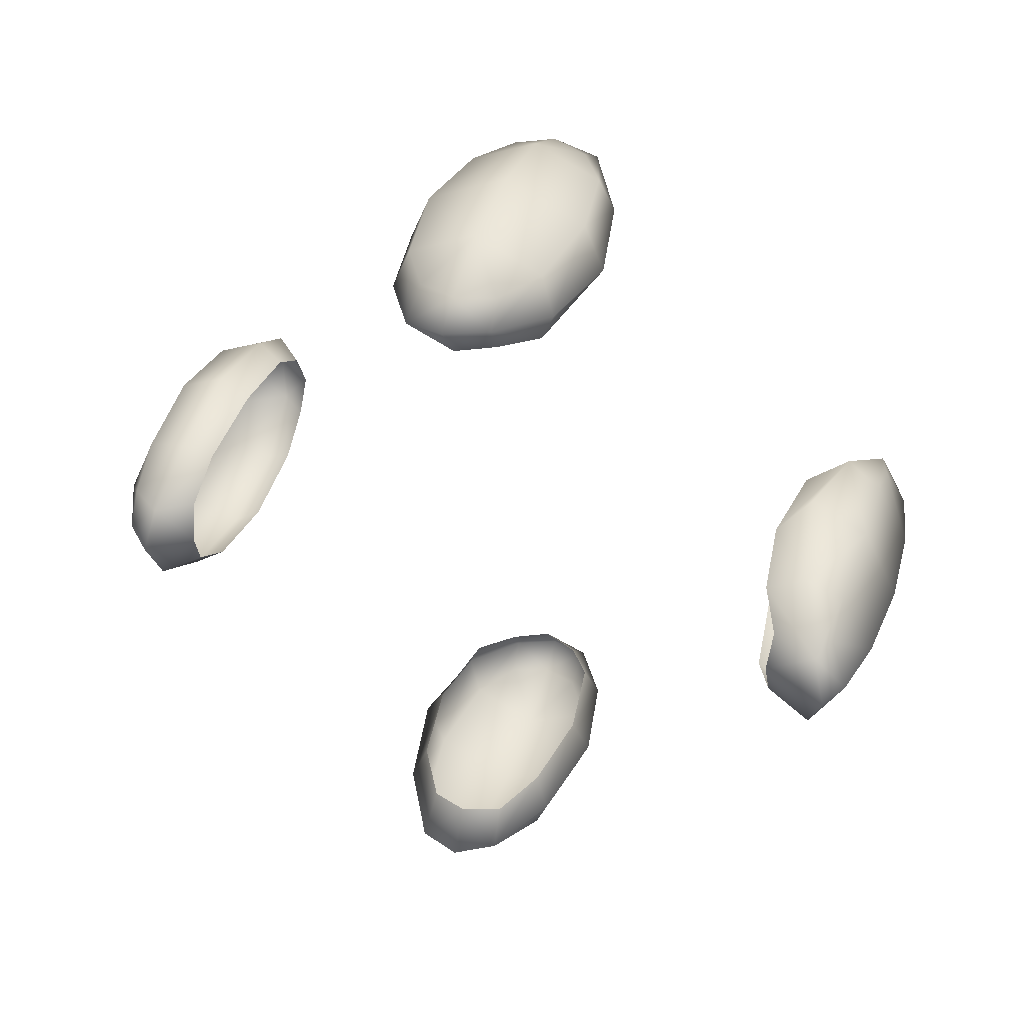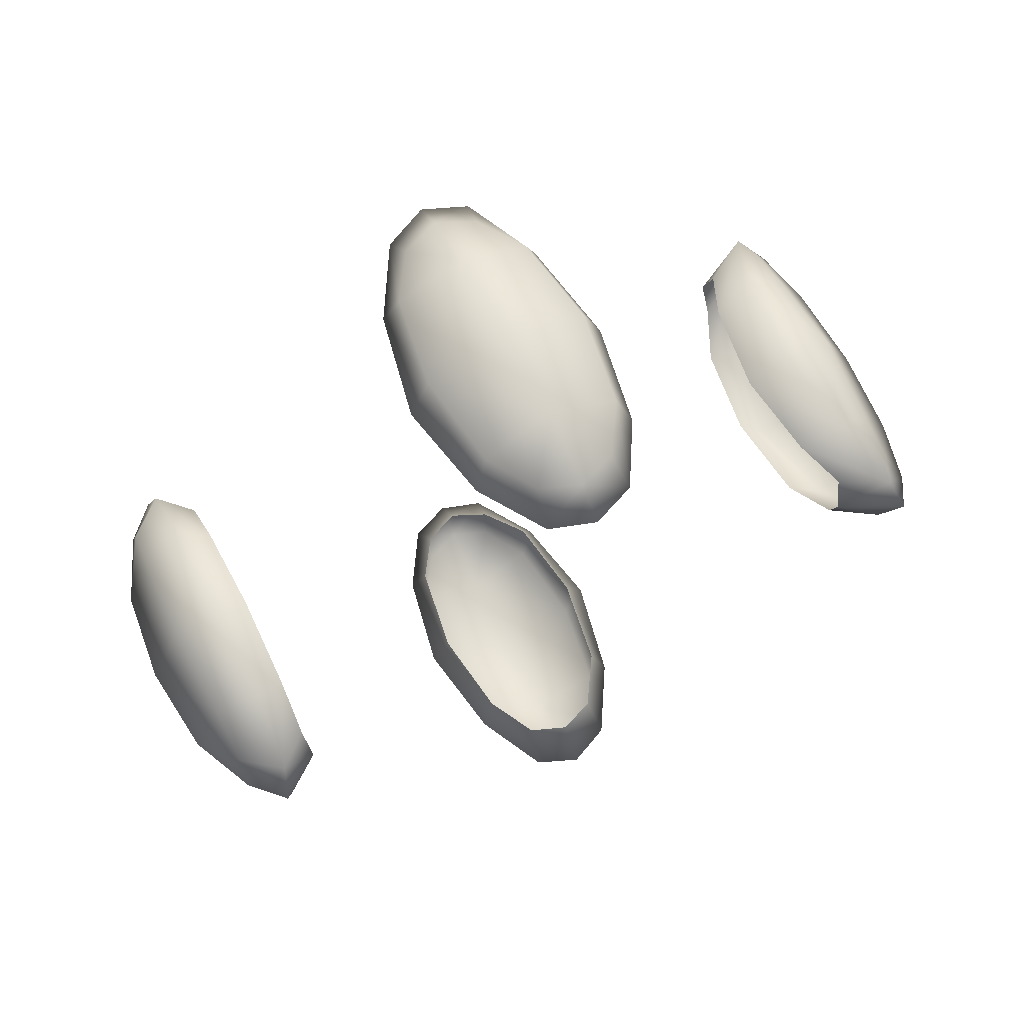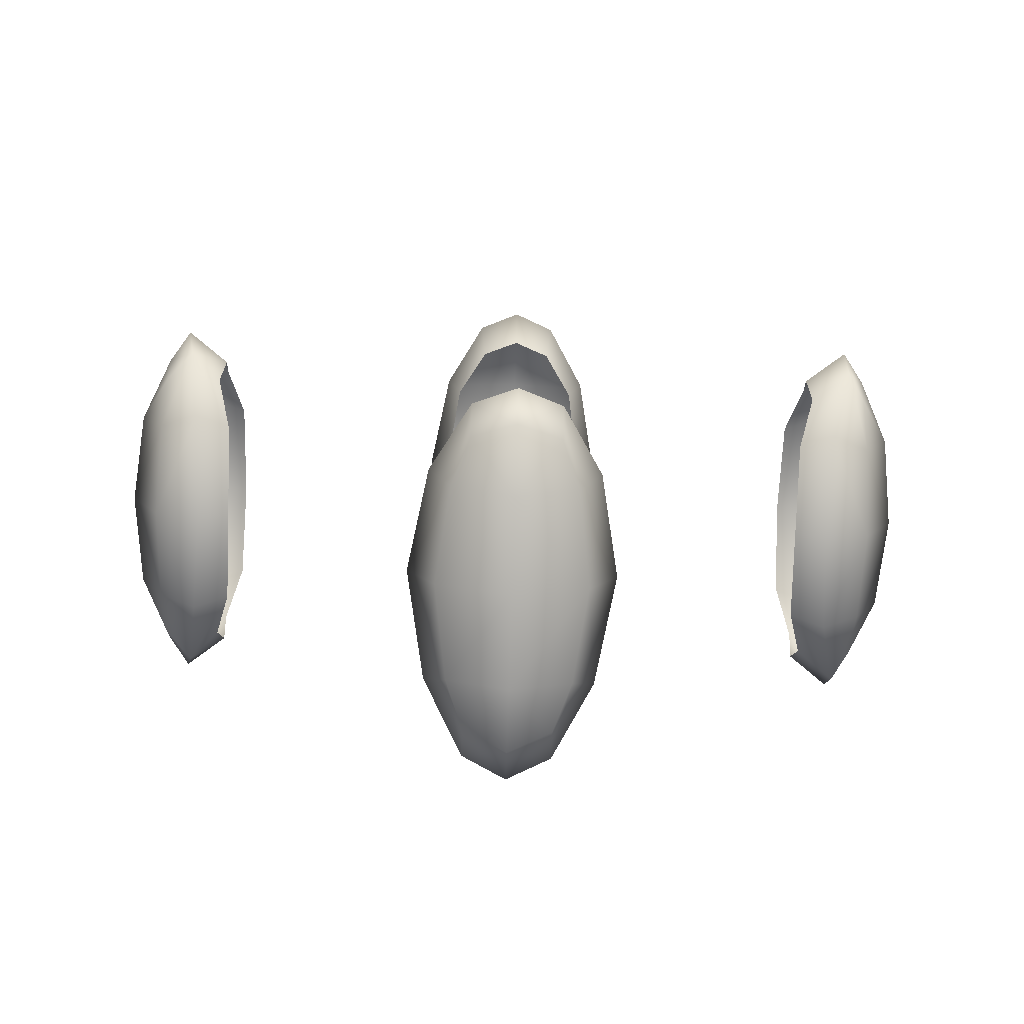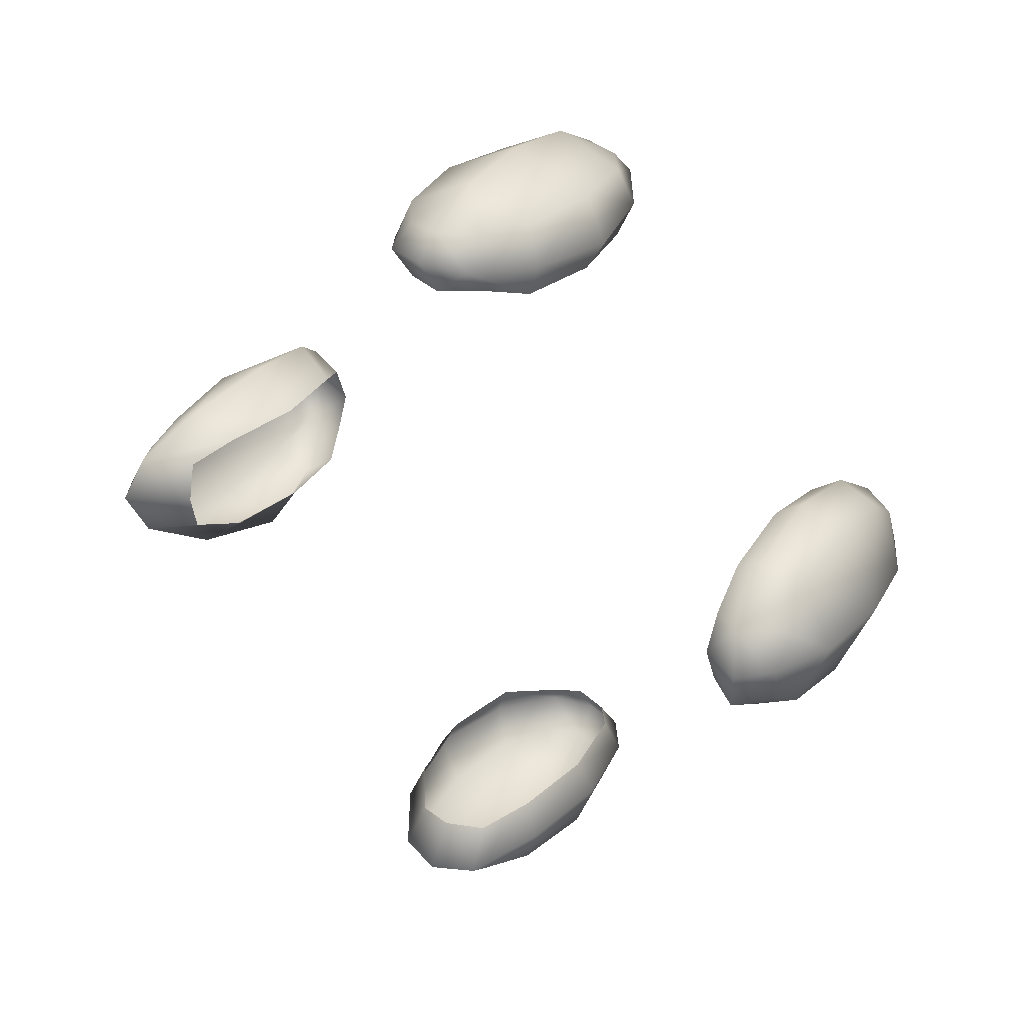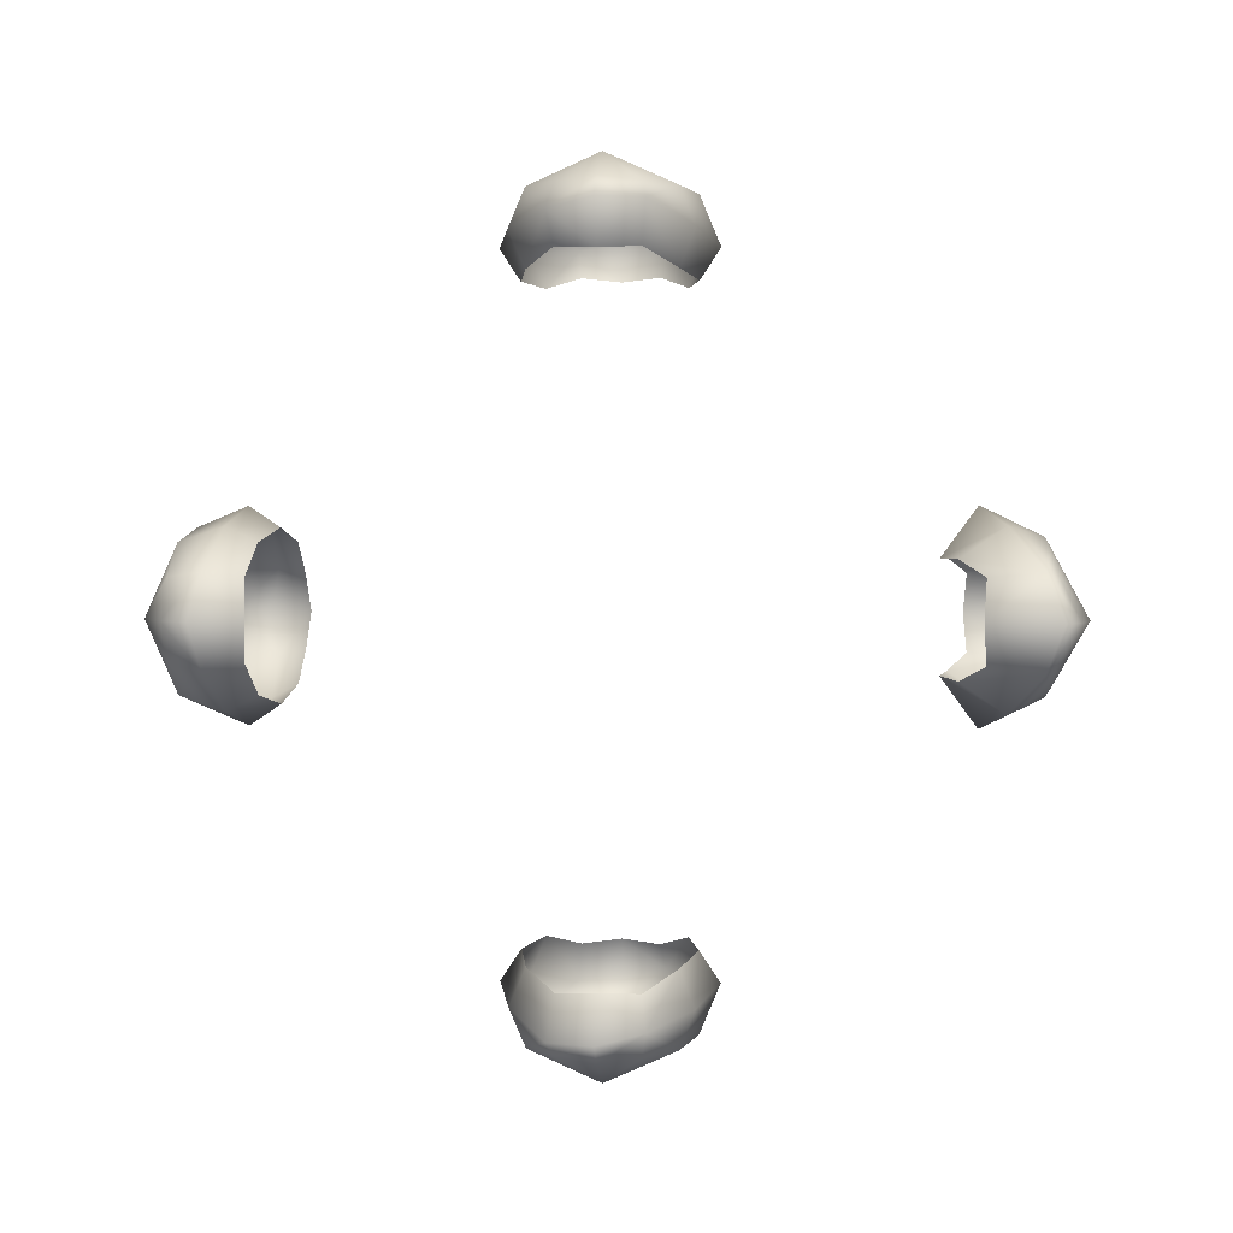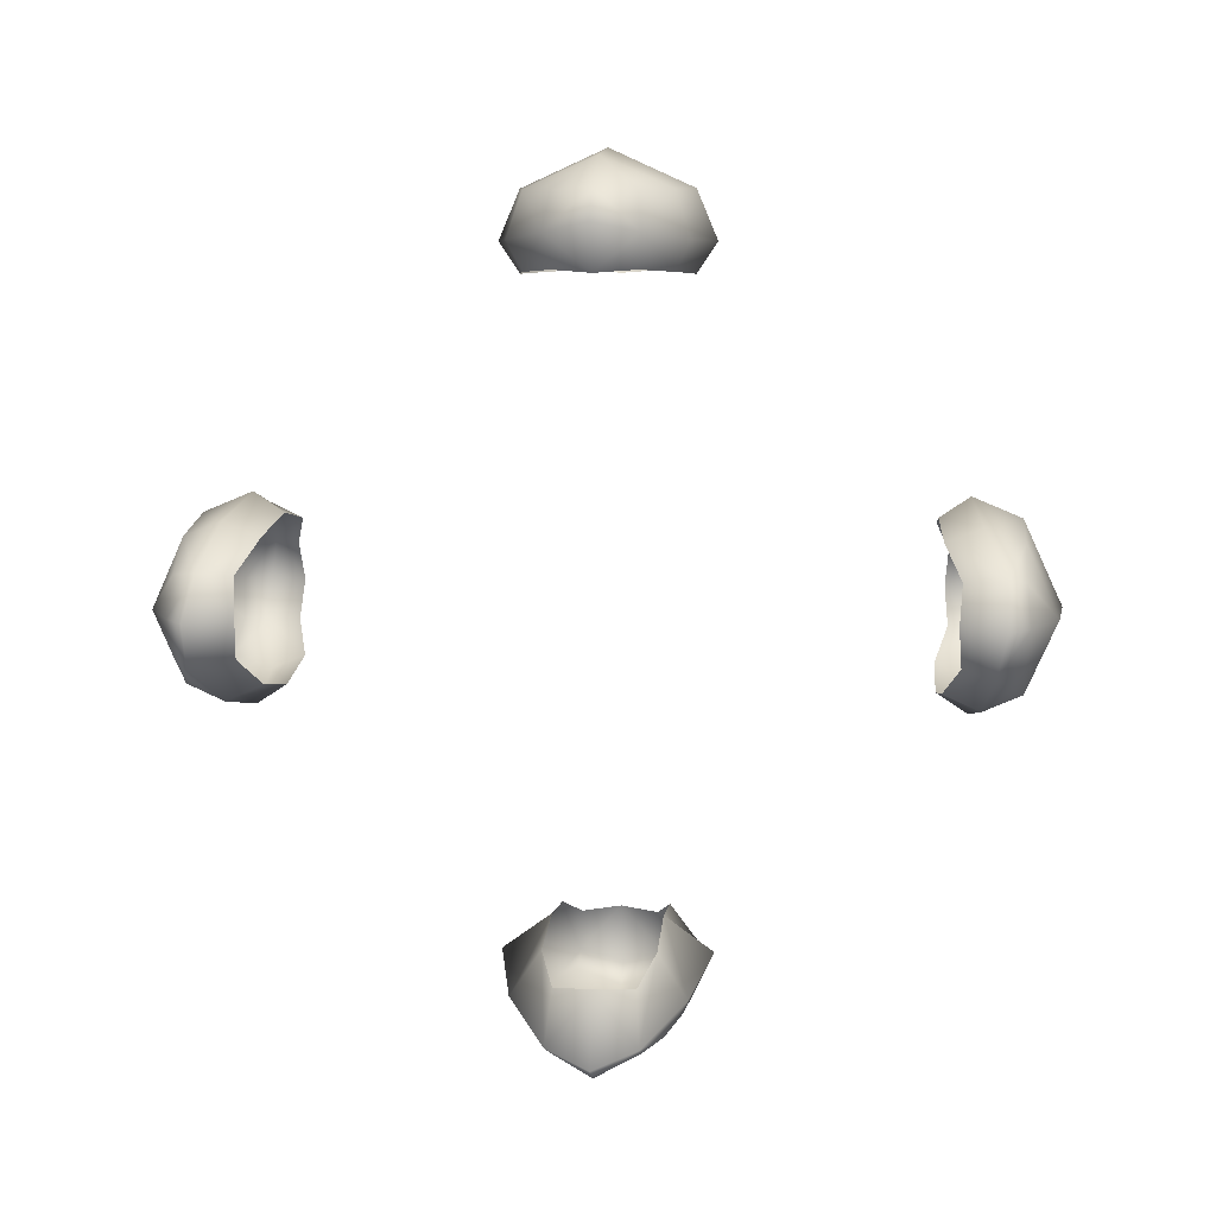
<metadata>
{"format":"obj","ext":"obj","renderer":"f3d","projection":"perspective","resolution":1024,"background":"white","views":[{"elev":39.4,"azim":-71.3,"up":"+Z"},{"elev":66.0,"azim":-116.6,"up":"+Z"},{"elev":-79.6,"azim":-91.9,"up":"+Y"},{"elev":28.3,"azim":120.0,"up":"+Z"},{"elev":1.7,"azim":-85.9,"up":"+Z"},{"elev":7.4,"azim":95.0,"up":"+Y"}]}
</metadata>
<code>
g pm0721_00_ClawSkin
v 0.05716 1.889 0.1717
v 3.815e-08 1.89 0.1513
v 3.815e-08 1.879 0.168
v 0.05184 1.898 0.1523
v 0.09509 1.912 0.1816
v 0.07861 1.914 0.1605
v 0.08732 1.936 0.1589
v 0.1049 1.936 0.1814
v 0.09509 1.959 0.1766
v 0.07861 1.957 0.1605
v 0.05184 1.973 0.1523
v 0.05716 1.982 0.1717
v 3.815e-08 1.981 0.1513
v 3.815e-08 1.992 0.168
v 3.815e-08 1.89 0.1948
v 0.05716 1.889 0.1717
v 3.815e-08 1.879 0.168
v 0.05184 1.898 0.1928
v 3.815e-08 1.936 0.2155
v 0.09509 1.912 0.1816
v 0.05106 1.936 0.2099
v 3.815e-08 1.981 0.1948
v 0.07861 1.914 0.1917
v 0.08732 1.936 0.1934
v 0.1049 1.936 0.1814
v 0.09509 1.959 0.1766
v 0.07861 1.957 0.1917
v 0.05184 1.973 0.1928
v 0.05716 1.982 0.1717
v 3.815e-08 1.992 0.168
v 0.05716 1.982 -0.2111
v 3.815e-08 1.981 -0.1907
v 3.815e-08 1.992 -0.2074
v 0.05184 1.973 -0.1918
v 0.09509 1.959 -0.221
v 0.07861 1.957 -0.1999
v 0.08732 1.936 -0.1983
v 0.1049 1.936 -0.2208
v 0.09509 1.912 -0.216
v 0.07861 1.914 -0.1999
v 0.05184 1.898 -0.1918
v 0.05716 1.889 -0.2111
v 3.815e-08 1.89 -0.1907
v 3.815e-08 1.879 -0.2074
v 3.815e-08 1.981 -0.2342
v 0.05716 1.982 -0.2111
v 3.815e-08 1.992 -0.2074
v 0.05184 1.973 -0.2322
v 3.815e-08 1.936 -0.2549
v 0.09509 1.959 -0.221
v 0.05106 1.936 -0.2494
v 3.815e-08 1.89 -0.2342
v 0.07861 1.957 -0.2311
v 0.08732 1.936 -0.2328
v 0.1049 1.936 -0.2208
v 0.09509 1.912 -0.216
v 0.07861 1.914 -0.2311
v 0.05184 1.898 -0.2322
v 0.05716 1.889 -0.2111
v 3.815e-08 1.879 -0.2074
v 0.05716 1.738 -0.06577
v 3.815e-08 1.768 -0.04943
v 3.815e-08 1.748 -0.07647
v 0.05184 1.762 -0.04949
v 0.09509 1.723 -0.04364
v 0.07949 1.75 -0.04101
v 0.08671 1.751 -0.01971
v 0.1049 1.715 -0.01971
v 0.09509 1.723 0.004225
v 0.07949 1.75 0.001591
v 0.05184 1.762 0.01007
v 0.05716 1.738 0.02635
v 3.815e-08 1.768 0.01001
v 3.815e-08 1.748 0.03705
v 3.815e-08 1.715 -0.06031
v 0.05716 1.738 -0.06577
v 3.815e-08 1.748 -0.07647
v 0.05184 1.717 -0.05332
v 3.815e-08 1.694 -0.01971
v 0.09509 1.723 -0.04364
v 0.05106 1.698 -0.01971
v 3.815e-08 1.715 0.02089
v 0.07861 1.716 -0.04363
v 0.08732 1.705 -0.01971
v 0.1049 1.715 -0.01971
v 0.09509 1.723 0.004225
v 0.07861 1.716 0.004209
v 0.05184 1.717 0.0139
v 0.05716 1.738 0.02635
v 3.815e-08 1.748 0.03705
v 0.05716 2.122 0.02635
v 3.815e-08 2.106 0.02591
v 3.815e-08 2.123 0.03705
v 0.05184 2.107 0.01825
v 0.09509 2.126 0.004225
v 0.07861 2.108 0.001591
v 0.08732 2.106 -0.01971
v 0.1049 2.131 -0.01971
v 0.09509 2.126 -0.04364
v 0.07861 2.108 -0.04101
v 0.05184 2.107 -0.05766
v 0.05716 2.122 -0.06577
v 3.815e-08 2.106 -0.06532
v 3.815e-08 2.123 -0.07647
v 3.815e-08 2.149 0.02591
v 0.05716 2.122 0.02635
v 3.815e-08 2.123 0.03705
v 0.05184 2.147 0.01825
v 3.815e-08 2.17 -0.01971
v 0.09509 2.126 0.004225
v 0.05106 2.164 -0.01971
v 3.815e-08 2.149 -0.06532
v 0.07861 2.146 0.001591
v 0.08732 2.148 -0.01971
v 0.1049 2.131 -0.01971
v 0.09509 2.126 -0.04364
v 0.07861 2.146 -0.04101
v 0.05184 2.147 -0.05766
v 0.05716 2.122 -0.06577
v 3.815e-08 2.123 -0.07647
v -0.05716 1.889 0.1717
v 3.815e-08 1.879 0.168
v 3.815e-08 1.89 0.1513
v -0.05184 1.898 0.1523
v -0.09509 1.912 0.1816
v -0.07861 1.914 0.1605
v -0.08732 1.936 0.1589
v -0.1049 1.936 0.1814
v -0.09509 1.959 0.1766
v -0.07861 1.957 0.1605
v -0.05184 1.973 0.1523
v -0.05716 1.982 0.1717
v 3.815e-08 1.981 0.1513
v 3.815e-08 1.992 0.168
v 3.815e-08 1.89 0.1948
v 3.815e-08 1.879 0.168
v -0.05716 1.889 0.1717
v -0.05184 1.898 0.1928
v 3.815e-08 1.936 0.2155
v -0.09509 1.912 0.1816
v -0.05106 1.936 0.2099
v 3.815e-08 1.981 0.1948
v -0.07861 1.914 0.1917
v -0.08732 1.936 0.1934
v -0.1049 1.936 0.1814
v -0.09509 1.959 0.1766
v -0.07861 1.957 0.1917
v -0.05184 1.973 0.1928
v -0.05716 1.982 0.1717
v 3.815e-08 1.992 0.168
v -0.05716 1.982 -0.2111
v 3.815e-08 1.992 -0.2074
v 3.815e-08 1.981 -0.1907
v -0.05184 1.973 -0.1918
v -0.09509 1.959 -0.221
v -0.07861 1.957 -0.1999
v -0.08732 1.936 -0.1983
v -0.1049 1.936 -0.2208
v -0.09509 1.912 -0.216
v -0.07861 1.914 -0.1999
v -0.05184 1.898 -0.1918
v -0.05716 1.889 -0.2111
v 3.815e-08 1.89 -0.1907
v 3.815e-08 1.879 -0.2074
v 3.815e-08 1.981 -0.2342
v 3.815e-08 1.992 -0.2074
v -0.05716 1.982 -0.2111
v -0.05184 1.973 -0.2322
v 3.815e-08 1.936 -0.2549
v -0.09509 1.959 -0.221
v -0.05106 1.936 -0.2494
v 3.815e-08 1.89 -0.2342
v -0.07861 1.957 -0.2311
v -0.08732 1.936 -0.2328
v -0.1049 1.936 -0.2208
v -0.09509 1.912 -0.216
v -0.07861 1.914 -0.2311
v -0.05184 1.898 -0.2322
v -0.05716 1.889 -0.2111
v 3.815e-08 1.879 -0.2074
v -0.05716 1.738 -0.06577
v 3.815e-08 1.748 -0.07647
v 3.815e-08 1.768 -0.04943
v -0.05184 1.762 -0.04949
v -0.09509 1.723 -0.04364
v -0.07949 1.75 -0.04101
v -0.08671 1.751 -0.01971
v -0.1049 1.715 -0.01971
v -0.09509 1.723 0.004225
v -0.07949 1.75 0.001591
v -0.05184 1.762 0.01007
v -0.05716 1.738 0.02635
v 3.815e-08 1.768 0.01001
v 3.815e-08 1.748 0.03705
v 3.815e-08 1.715 -0.06031
v 3.815e-08 1.748 -0.07647
v -0.05716 1.738 -0.06577
v -0.05184 1.717 -0.05332
v 3.815e-08 1.694 -0.01971
v -0.09509 1.723 -0.04364
v -0.05106 1.698 -0.01971
v 3.815e-08 1.715 0.02089
v -0.07861 1.716 -0.04363
v -0.08732 1.705 -0.01971
v -0.1049 1.715 -0.01971
v -0.09509 1.723 0.004225
v -0.07861 1.716 0.004209
v -0.05184 1.717 0.0139
v -0.05716 1.738 0.02635
v 3.815e-08 1.748 0.03705
v -0.05716 2.122 0.02635
v 3.815e-08 2.123 0.03705
v 3.815e-08 2.106 0.02591
v -0.05184 2.107 0.01825
v -0.09509 2.126 0.004225
v -0.07861 2.108 0.001591
v -0.08732 2.106 -0.01971
v -0.1049 2.131 -0.01971
v -0.09509 2.126 -0.04364
v -0.07861 2.108 -0.04101
v -0.05184 2.107 -0.05766
v -0.05716 2.122 -0.06577
v 3.815e-08 2.106 -0.06532
v 3.815e-08 2.123 -0.07647
v 3.815e-08 2.149 0.02591
v 3.815e-08 2.123 0.03705
v -0.05716 2.122 0.02635
v -0.05184 2.147 0.01825
v 3.815e-08 2.17 -0.01971
v -0.09509 2.126 0.004225
v -0.05106 2.164 -0.01971
v 3.815e-08 2.149 -0.06532
v -0.07861 2.146 0.001591
v -0.08732 2.148 -0.01971
v -0.1049 2.131 -0.01971
v -0.09509 2.126 -0.04364
v -0.07861 2.146 -0.04101
v -0.05184 2.147 -0.05766
v -0.05716 2.122 -0.06577
v 3.815e-08 2.123 -0.07647
g pm0721_00_ClawSkin_0
f 3 2 1
f 2 4 1
f 1 4 5
f 4 6 5
f 5 6 7
f 8 5 7
f 9 8 7
f 10 9 7
f 10 11 9
f 11 12 9
f 11 13 12
f 13 14 12
f 17 16 15
f 16 18 15
f 15 18 19
f 16 20 18
f 18 21 19
f 19 21 22
f 20 23 18
f 21 18 23
f 24 23 20
f 24 21 23
f 25 24 20
f 24 25 26
f 24 27 21
f 27 24 26
f 27 28 21
f 27 26 28
f 21 28 22
f 26 29 28
f 28 29 22
f 29 30 22
f 33 32 31
f 32 34 31
f 31 34 35
f 34 36 35
f 35 36 37
f 38 35 37
f 39 38 37
f 40 39 37
f 40 41 39
f 41 42 39
f 41 43 42
f 43 44 42
f 47 46 45
f 46 48 45
f 45 48 49
f 46 50 48
f 48 51 49
f 49 51 52
f 50 53 48
f 51 48 53
f 54 53 50
f 54 51 53
f 55 54 50
f 54 55 56
f 54 57 51
f 57 54 56
f 57 58 51
f 57 56 58
f 51 58 52
f 56 59 58
f 58 59 52
f 59 60 52
f 63 62 61
f 62 64 61
f 61 64 65
f 64 66 65
f 65 66 67
f 68 65 67
f 69 68 67
f 70 69 67
f 70 71 69
f 71 72 69
f 71 73 72
f 73 74 72
f 77 76 75
f 76 78 75
f 75 78 79
f 76 80 78
f 78 81 79
f 79 81 82
f 80 83 78
f 81 78 83
f 84 83 80
f 84 81 83
f 85 84 80
f 84 85 86
f 84 87 81
f 87 84 86
f 87 88 81
f 87 86 88
f 81 88 82
f 86 89 88
f 88 89 82
f 89 90 82
f 93 92 91
f 92 94 91
f 91 94 95
f 94 96 95
f 95 96 97
f 98 95 97
f 99 98 97
f 100 99 97
f 100 101 99
f 101 102 99
f 101 103 102
f 103 104 102
f 107 106 105
f 106 108 105
f 105 108 109
f 106 110 108
f 108 111 109
f 109 111 112
f 110 113 108
f 111 108 113
f 114 113 110
f 114 111 113
f 115 114 110
f 114 115 116
f 114 117 111
f 117 114 116
f 117 118 111
f 117 116 118
f 111 118 112
f 116 119 118
f 118 119 112
f 119 120 112
f 123 122 121
f 124 123 121
f 124 121 125
f 126 124 125
f 126 125 127
f 125 128 127
f 128 129 127
f 129 130 127
f 131 130 129
f 132 131 129
f 133 131 132
f 134 133 132
f 137 136 135
f 138 137 135
f 138 135 139
f 140 137 138
f 141 138 139
f 141 139 142
f 143 140 138
f 138 141 143
f 143 144 140
f 141 144 143
f 144 145 140
f 145 144 146
f 147 144 141
f 144 147 146
f 148 147 141
f 146 147 148
f 148 141 142
f 149 146 148
f 149 148 142
f 150 149 142
f 153 152 151
f 154 153 151
f 154 151 155
f 156 154 155
f 156 155 157
f 155 158 157
f 158 159 157
f 159 160 157
f 161 160 159
f 162 161 159
f 163 161 162
f 164 163 162
f 167 166 165
f 168 167 165
f 168 165 169
f 170 167 168
f 171 168 169
f 171 169 172
f 173 170 168
f 168 171 173
f 173 174 170
f 171 174 173
f 174 175 170
f 175 174 176
f 177 174 171
f 174 177 176
f 178 177 171
f 176 177 178
f 178 171 172
f 179 176 178
f 179 178 172
f 180 179 172
f 183 182 181
f 184 183 181
f 184 181 185
f 186 184 185
f 186 185 187
f 185 188 187
f 188 189 187
f 189 190 187
f 191 190 189
f 192 191 189
f 193 191 192
f 194 193 192
f 197 196 195
f 198 197 195
f 198 195 199
f 200 197 198
f 201 198 199
f 201 199 202
f 203 200 198
f 198 201 203
f 203 204 200
f 201 204 203
f 204 205 200
f 205 204 206
f 207 204 201
f 204 207 206
f 208 207 201
f 206 207 208
f 208 201 202
f 209 206 208
f 209 208 202
f 210 209 202
f 213 212 211
f 214 213 211
f 214 211 215
f 216 214 215
f 216 215 217
f 215 218 217
f 218 219 217
f 219 220 217
f 221 220 219
f 222 221 219
f 223 221 222
f 224 223 222
f 227 226 225
f 228 227 225
f 228 225 229
f 230 227 228
f 231 228 229
f 231 229 232
f 233 230 228
f 228 231 233
f 233 234 230
f 231 234 233
f 234 235 230
f 235 234 236
f 237 234 231
f 234 237 236
f 238 237 231
f 236 237 238
f 238 231 232
f 239 236 238
f 239 238 232
f 240 239 232

</code>
